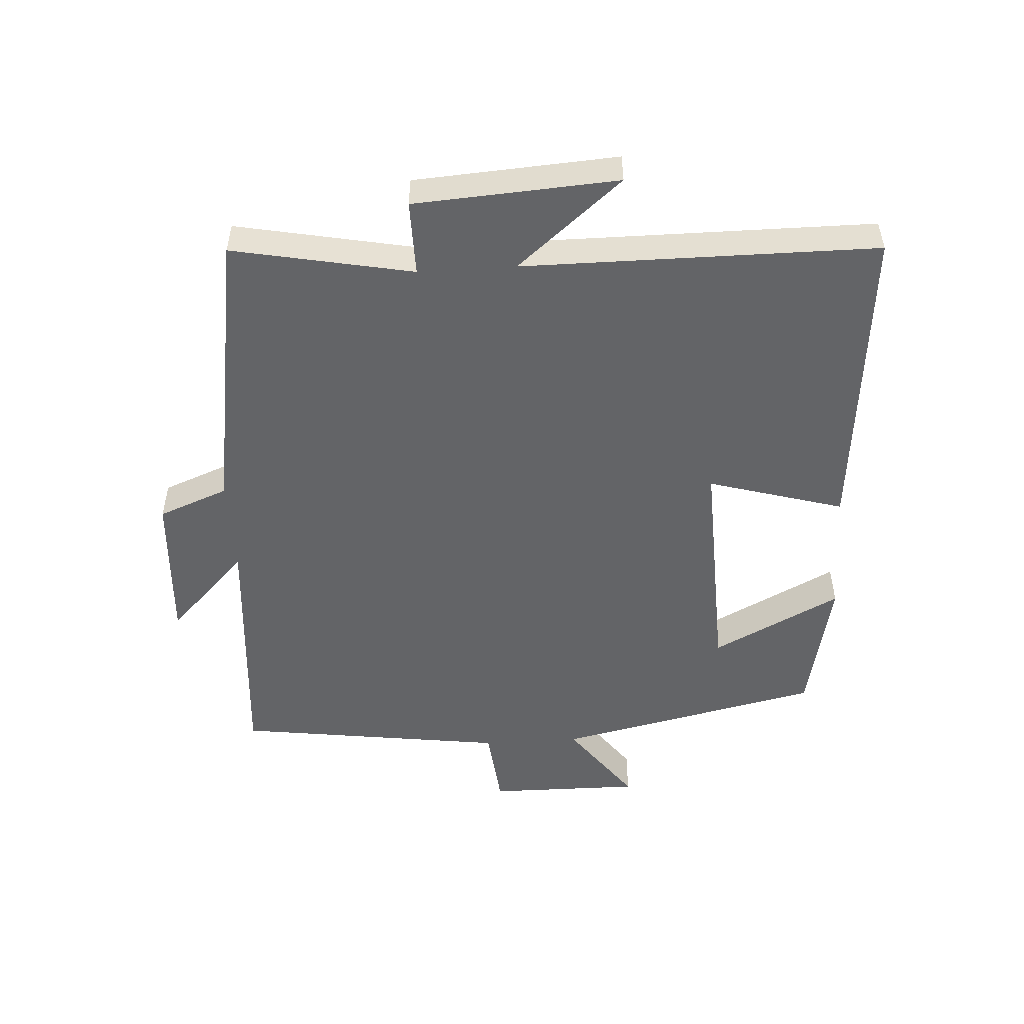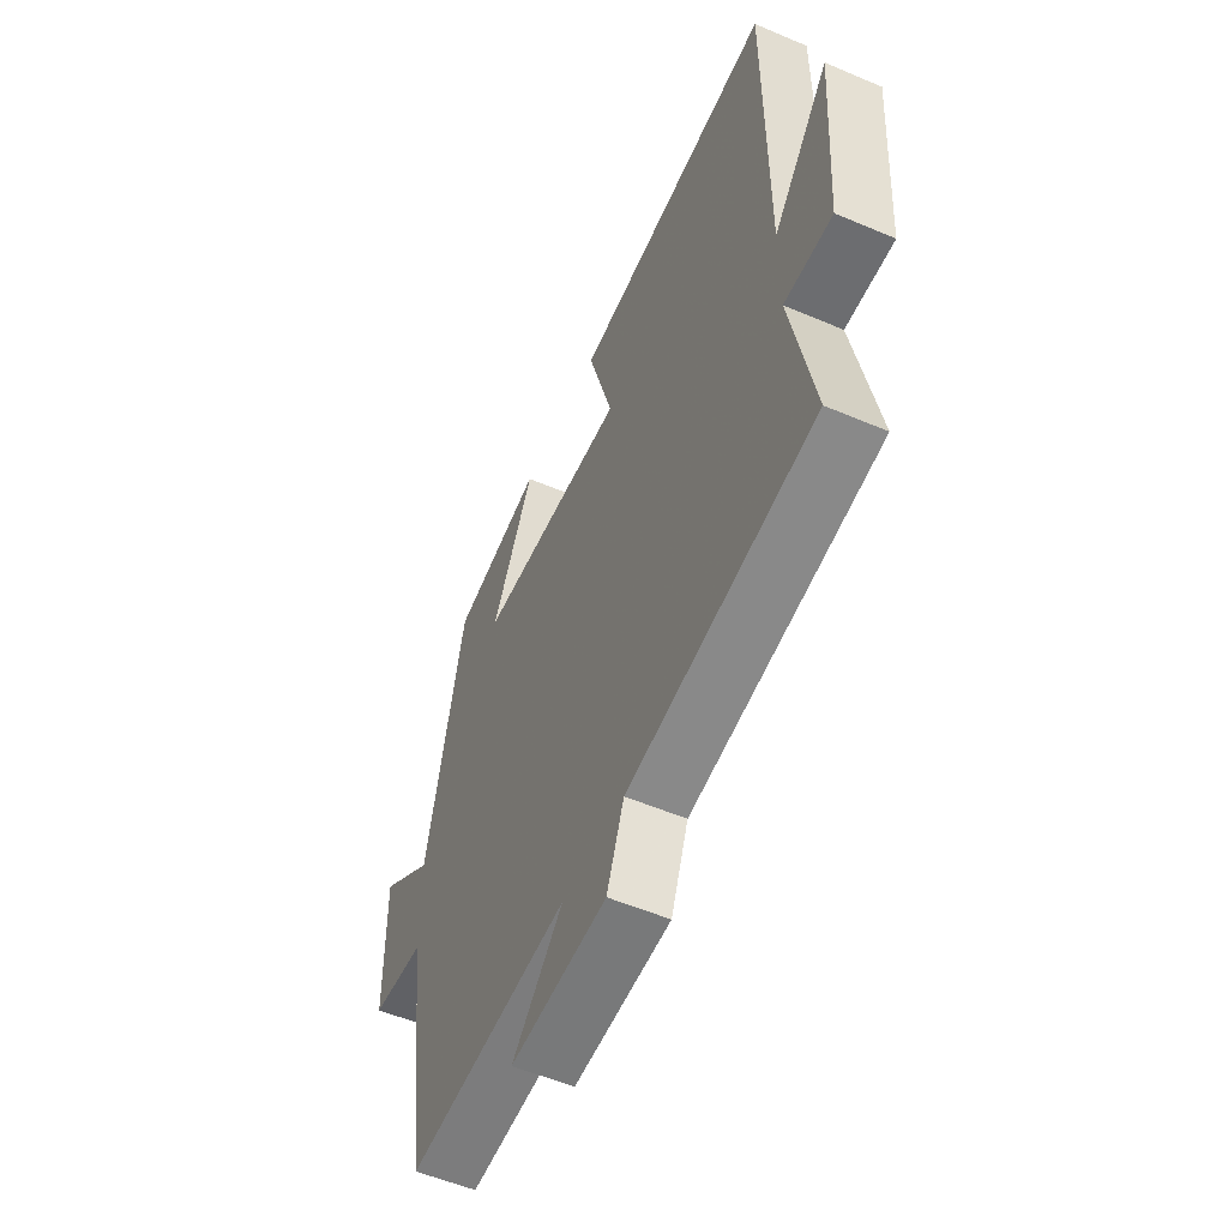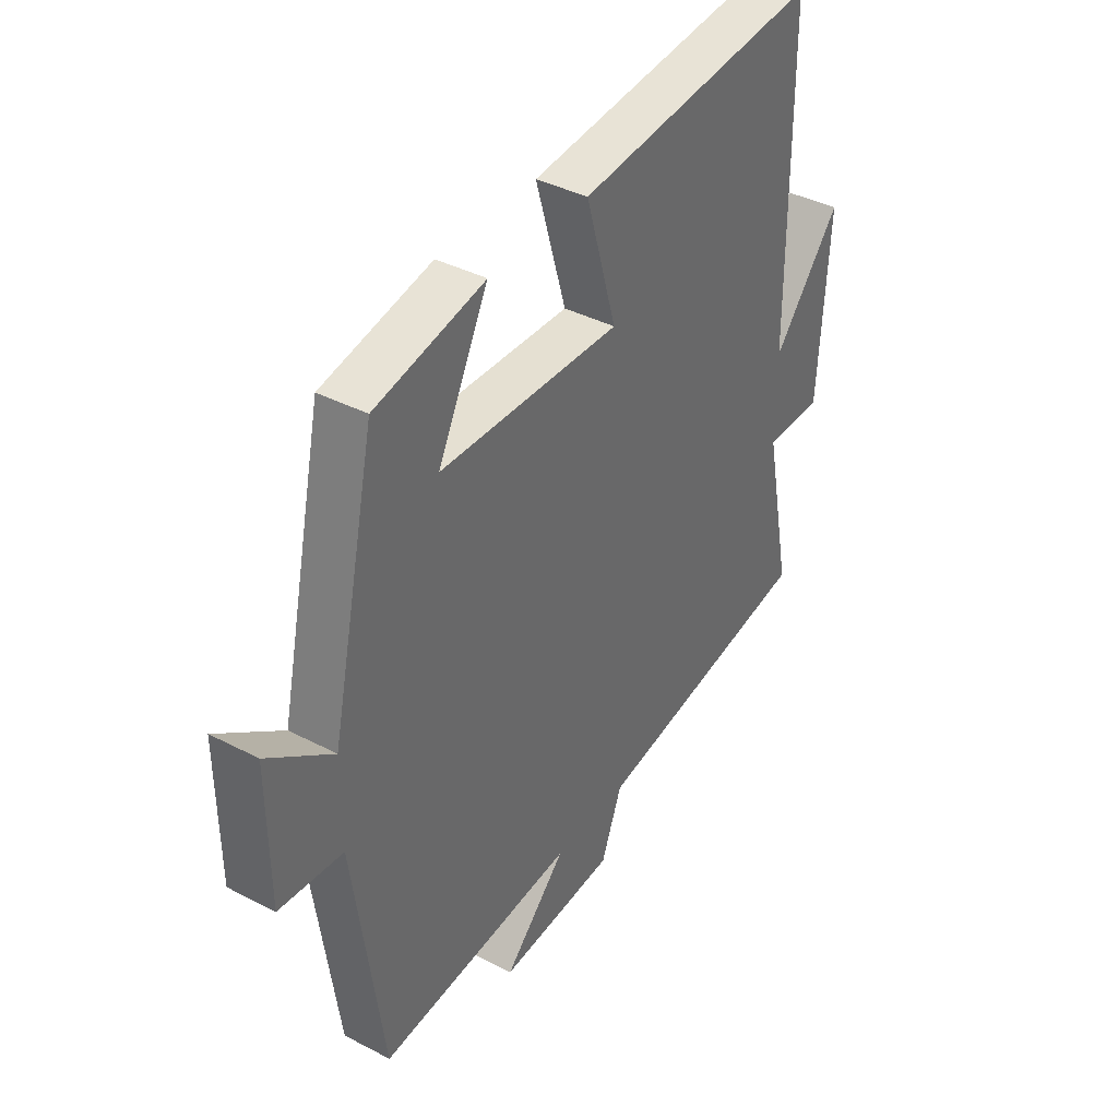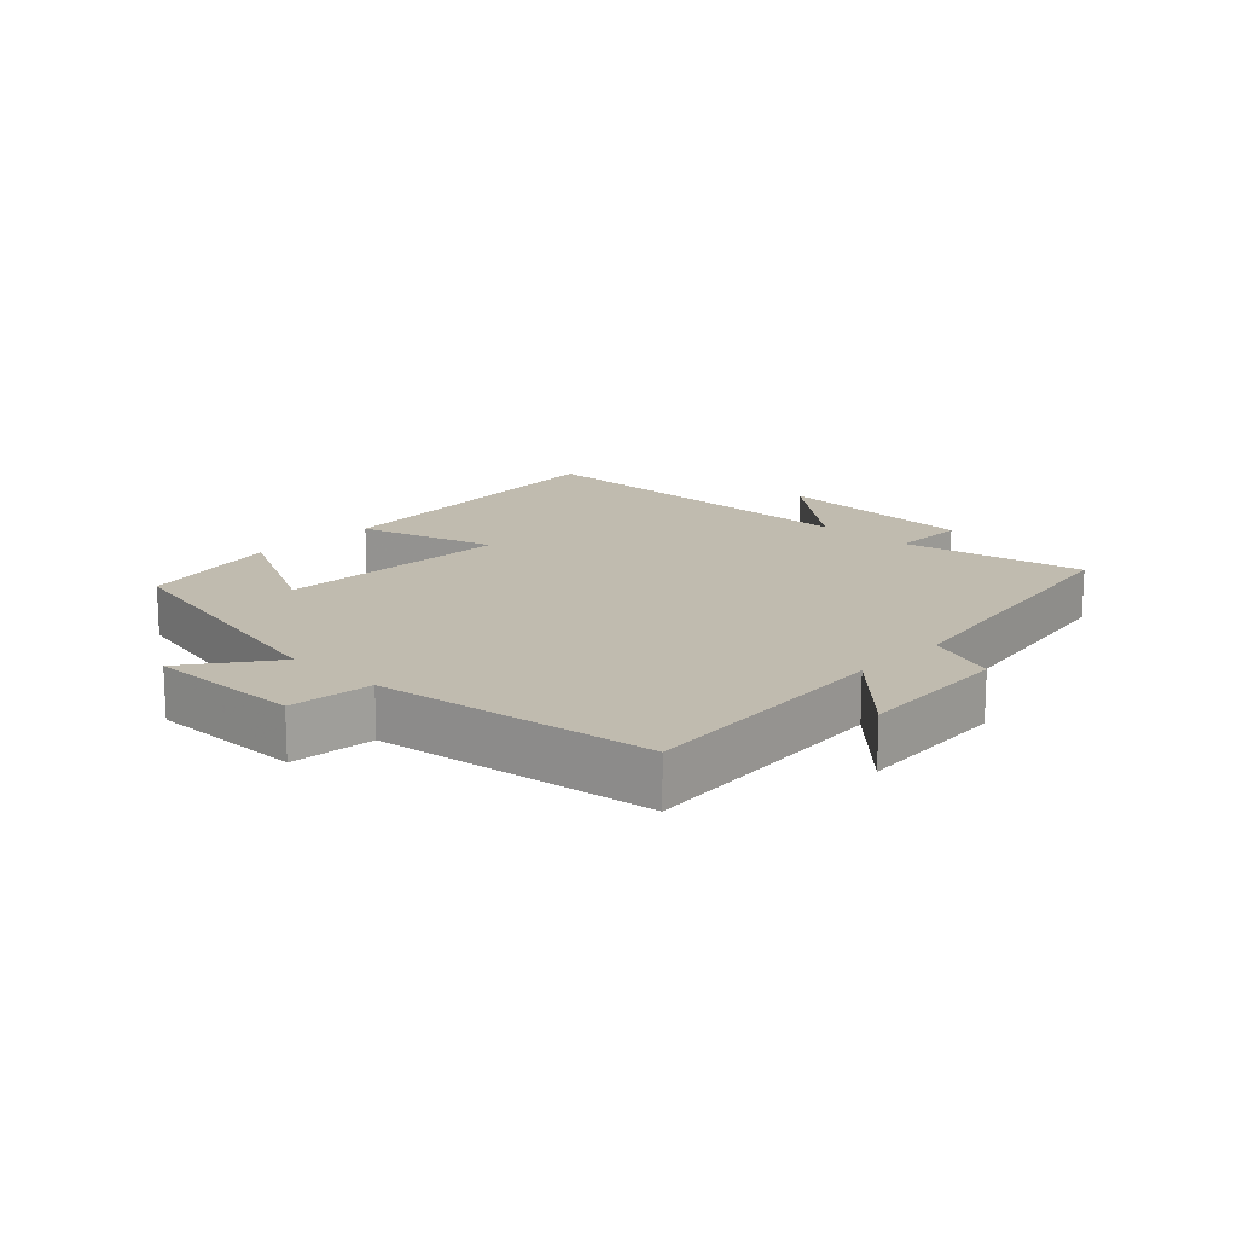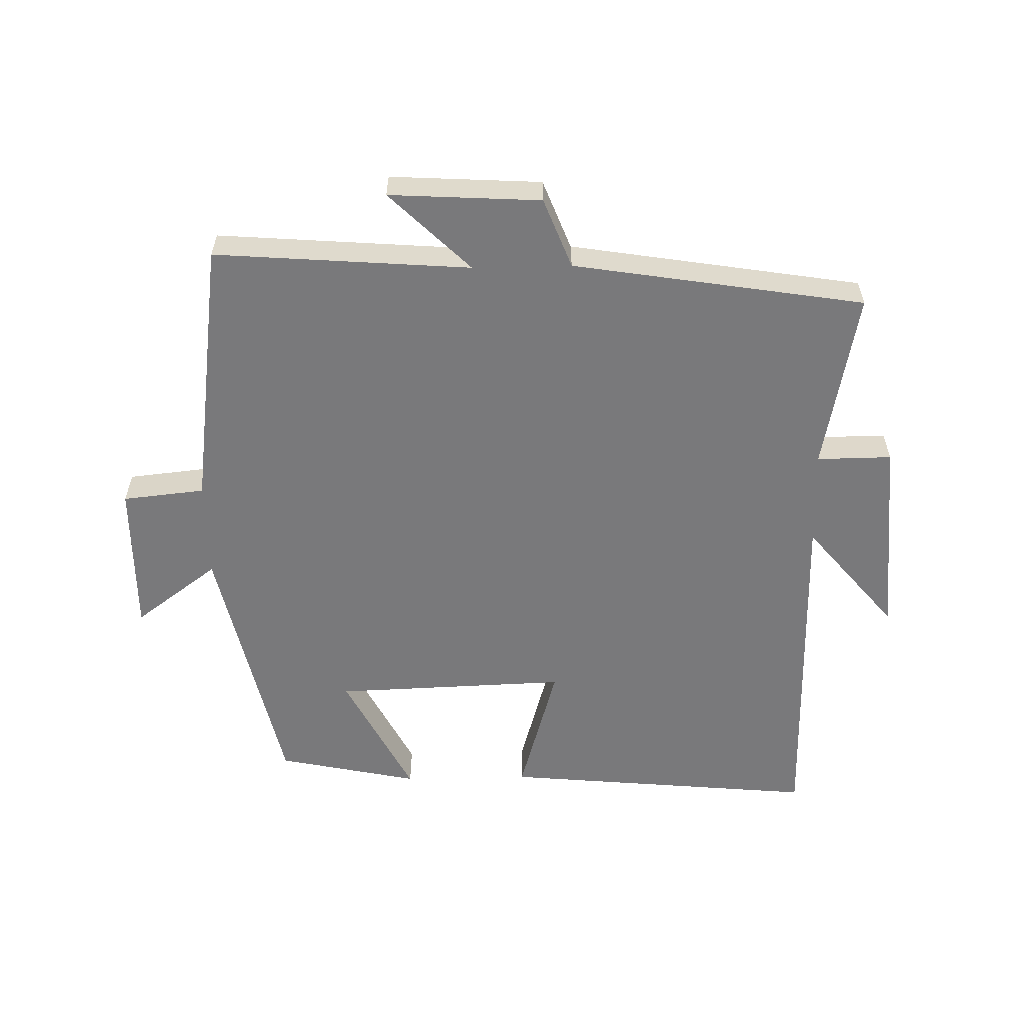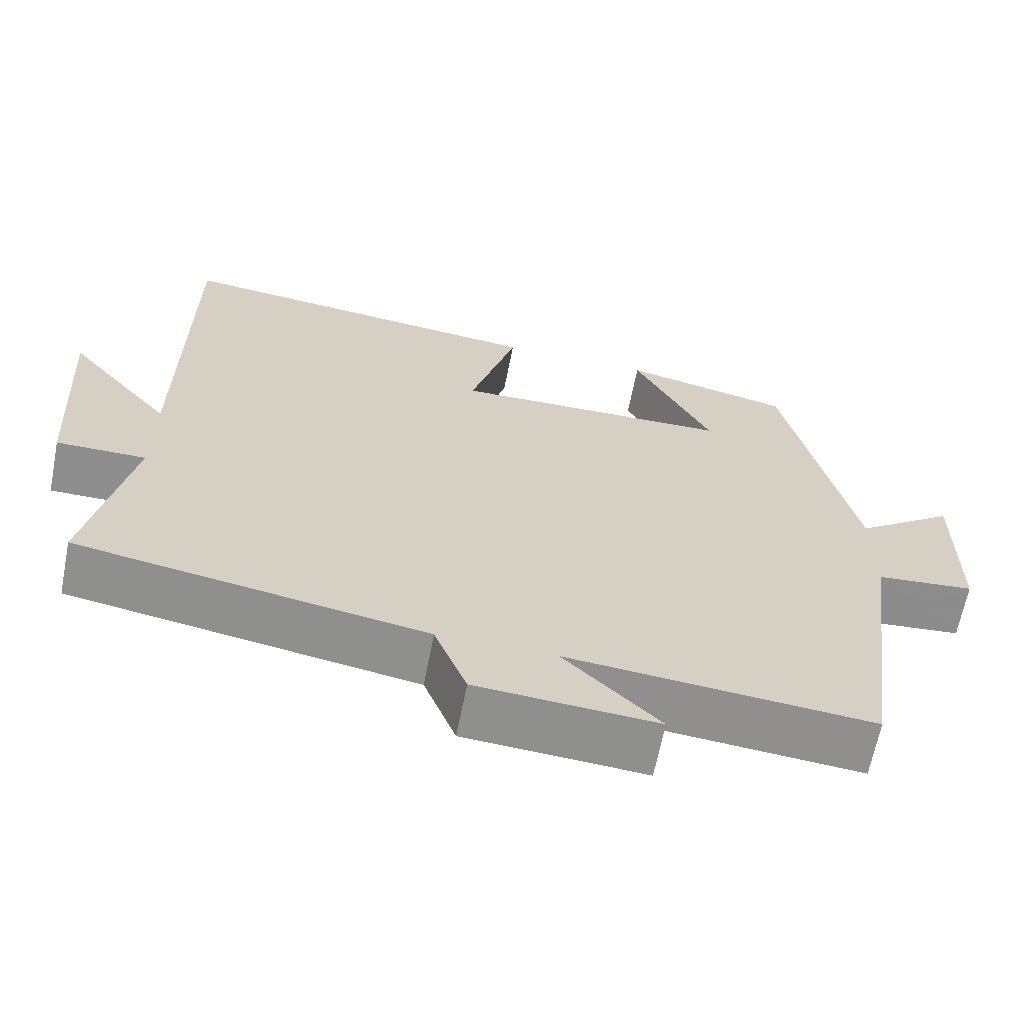
<metadata>
{"format":"obj","ext":"obj","renderer":"f3d","projection":"perspective","resolution":1024,"background":"white","views":[{"elev":-51.2,"azim":-86.4,"up":"+Y"},{"elev":-54.5,"azim":-114.3,"up":"+Z"},{"elev":39.1,"azim":123.1,"up":"+Z"},{"elev":15.9,"azim":133.7,"up":"+Y"},{"elev":-57.9,"azim":-178.7,"up":"+Y"},{"elev":-65.1,"azim":-11.1,"up":"+Z"}]}
</metadata>
<code>
v -0.555 0.07 -0.427
v -0.5 0.07 -0.149
v -0.616 0.07 -0.15
v -0.636 0.07 0.164
v -0.5 0.07 0.001
v -0.498 0.07 0.547
v -0.009 0.07 0.5
v -0.07 0.07 0.29
v 0.292 0.07 0.302
v 0.191 0.07 0.5
v 0.41 0.07 0.453
v 0.5 0.07 0.042
v 0.629 0.07 0.137
v 0.627 0.07 -0.099
v 0.5 0.07 -0.112
v 0.442 0.07 -0.531
v 0.047 0.07 -0.5
v 0.171 0.07 -0.622
v -0.063 0.07 -0.608
v -0.105 0.07 -0.5
v -0.555 0 -0.427
v -0.5 0 -0.149
v -0.616 0 -0.15
v -0.636 0 0.164
v -0.5 0 0.001
v -0.498 0 0.547
v -0.009 0 0.5
v -0.07 0 0.29
v 0.292 0 0.302
v 0.191 0 0.5
v 0.41 0 0.453
v 0.5 0 0.042
v 0.629 0 0.137
v 0.627 0 -0.099
v 0.5 0 -0.112
v 0.442 0 -0.531
v 0.047 0 -0.5
v 0.171 0 -0.622
v -0.063 0 -0.608
v -0.105 0 -0.5
f 17 18 19 20
f 17 20 1 2
f 15 16 17 2
f 12 13 14 15
f 9 10 11 12
f 15 2 3
f 12 15 3
f 9 12 3
f 8 9 3
f 5 6 7 8
f 3 4 5
f 3 5 8
f 40 39 38 37
f 22 21 40 37
f 22 37 36 35
f 35 34 33 32
f 32 31 30 29
f 23 22 35
f 23 35 32
f 23 32 29
f 23 29 28
f 28 27 26 25
f 25 24 23
f 28 25 23
f 1 21 22 2
f 2 22 23 3
f 3 23 24 4
f 4 24 25 5
f 5 25 26 6
f 6 26 27 7
f 7 27 28 8
f 8 28 29 9
f 9 29 30 10
f 10 30 31 11
f 11 31 32 12
f 12 32 33 13
f 13 33 34 14
f 14 34 35 15
f 15 35 36 16
f 16 36 37 17
f 17 37 38 18
f 18 38 39 19
f 19 39 40 20
f 20 40 21 1

</code>
